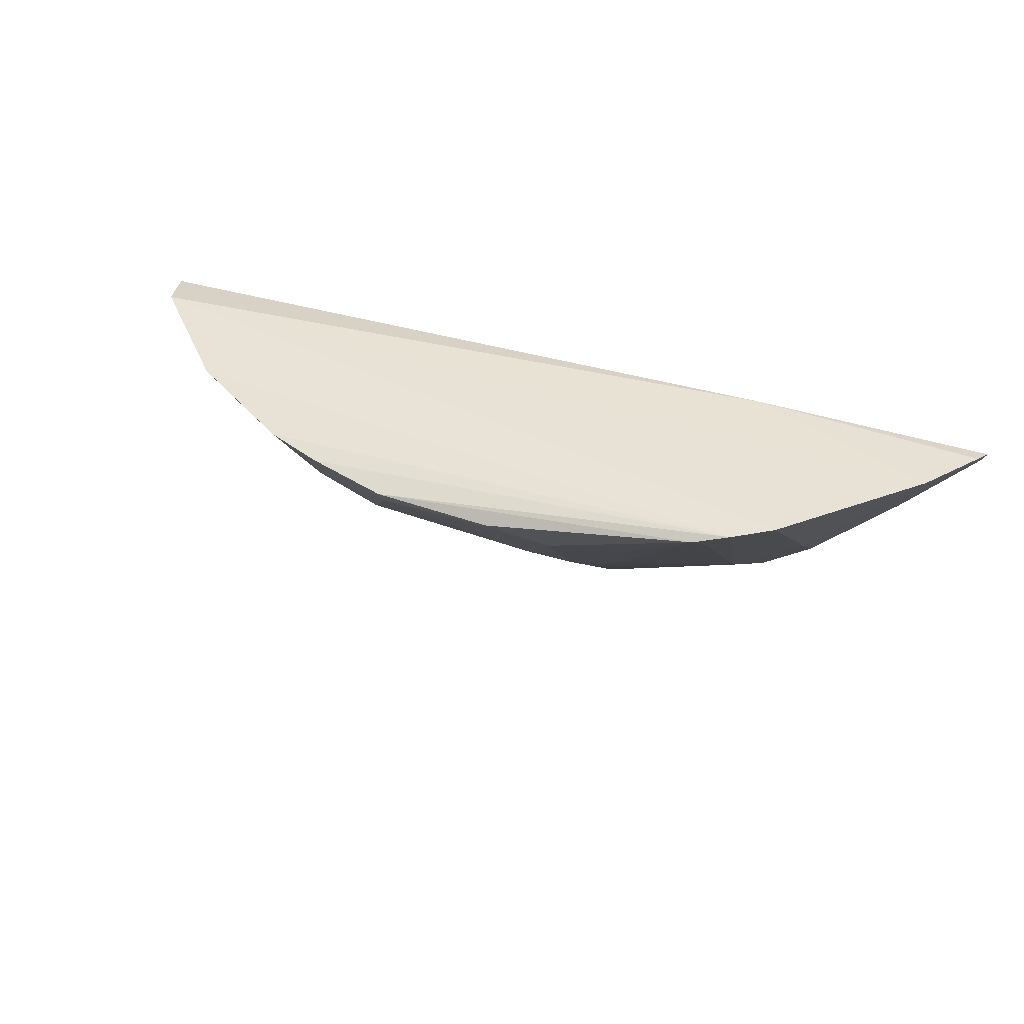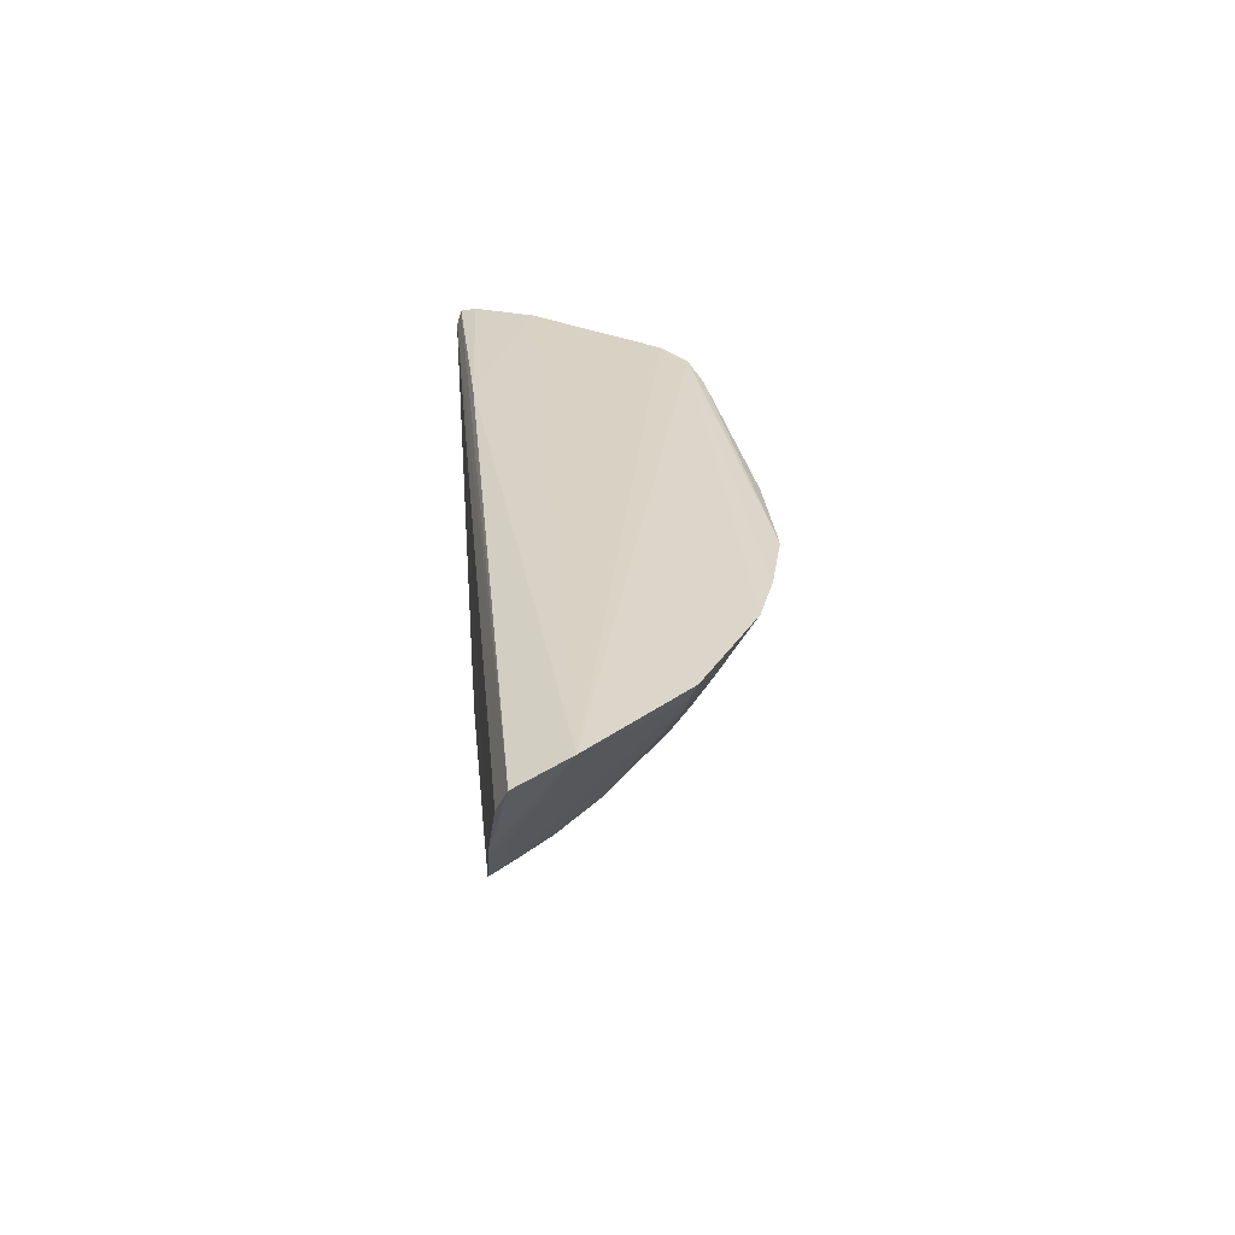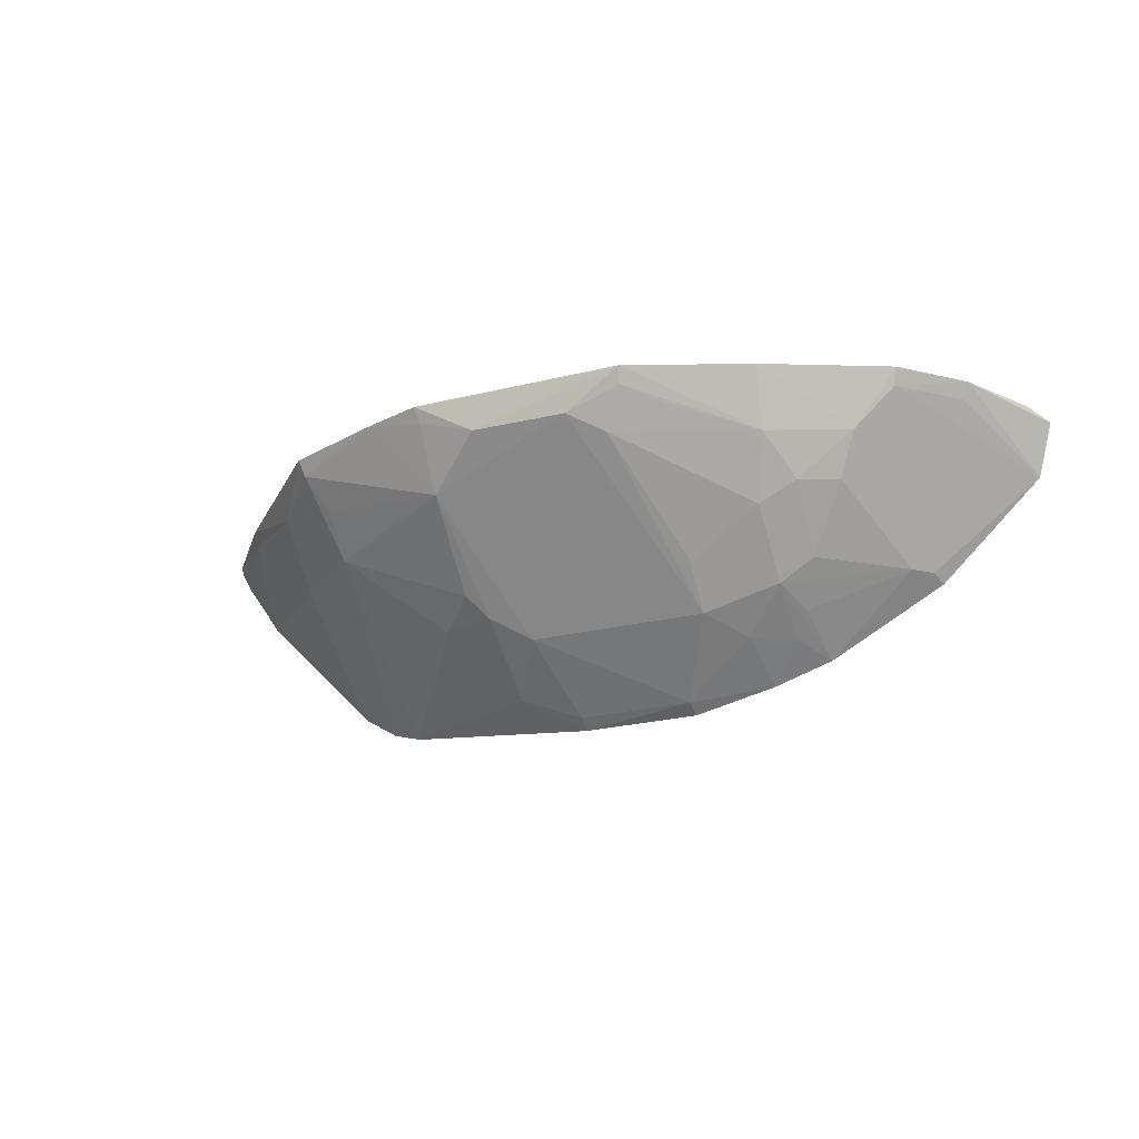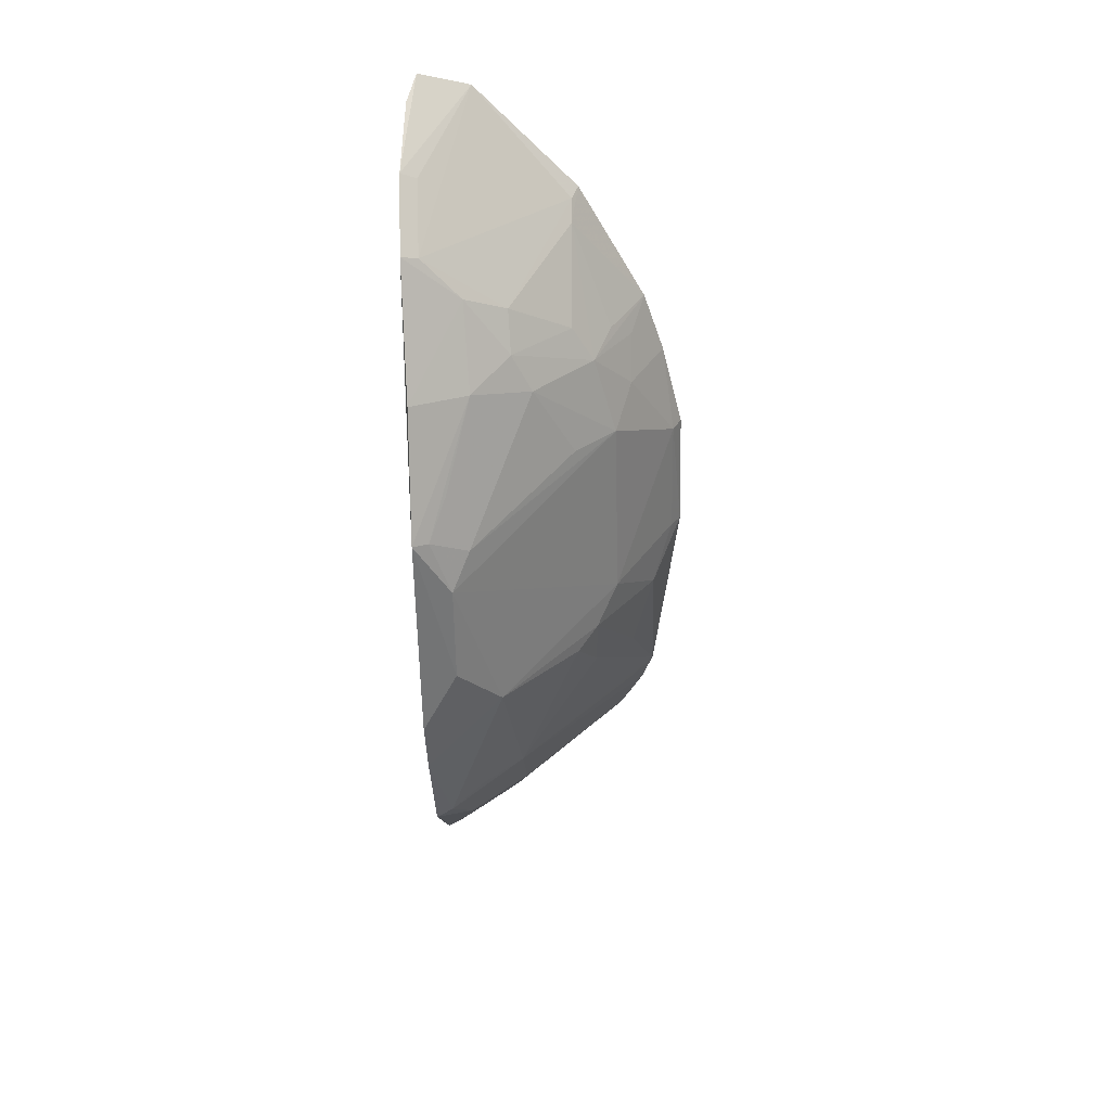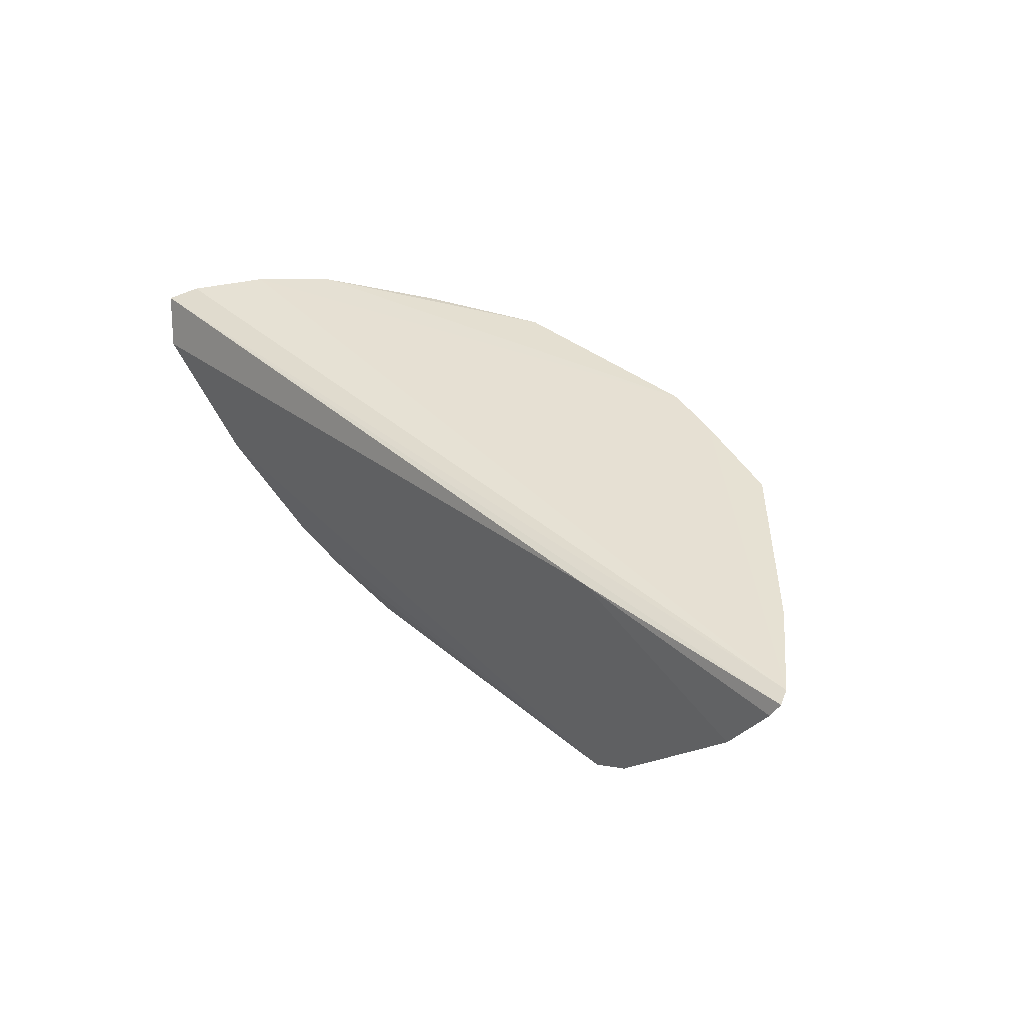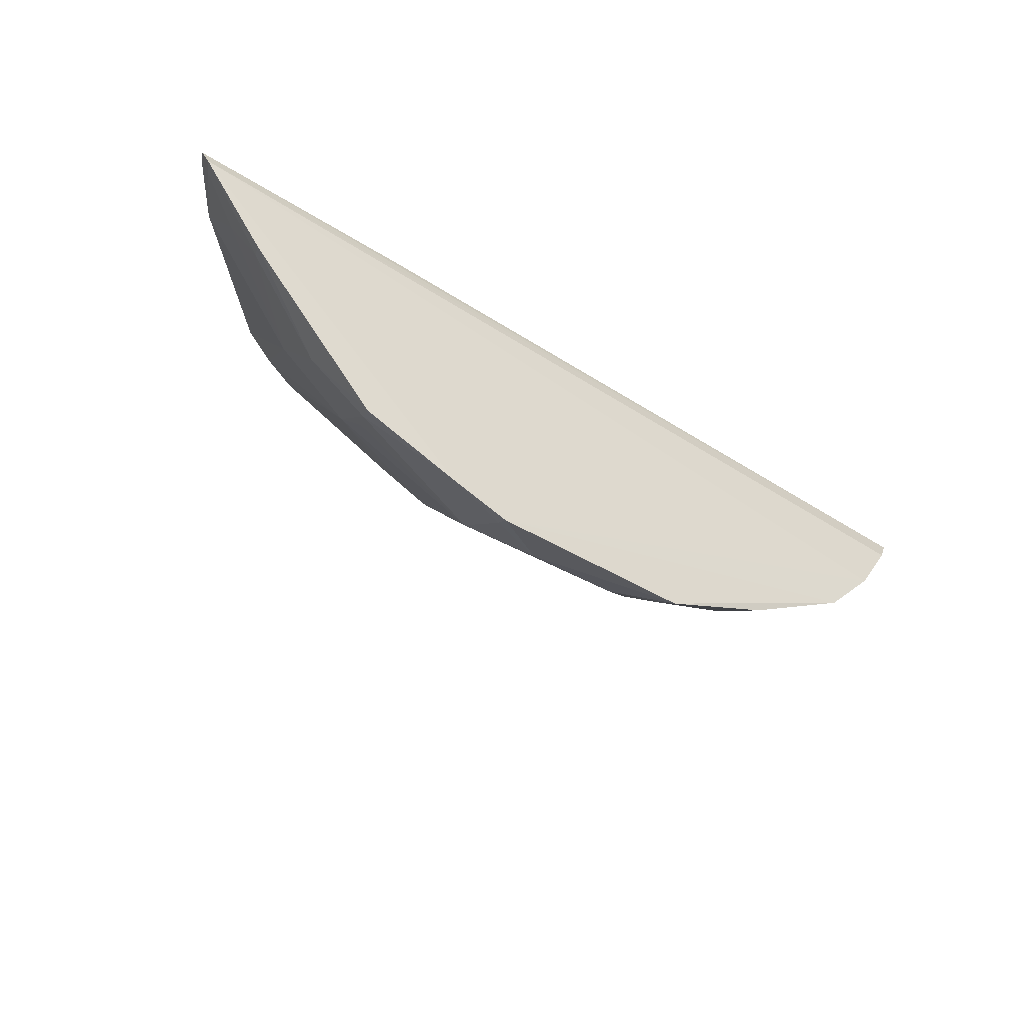
<metadata>
{"format":"obj","ext":"obj","renderer":"f3d","projection":"perspective","resolution":1024,"background":"white","views":[{"elev":44.3,"azim":-157.3,"up":"+Y"},{"elev":25.5,"azim":84.9,"up":"+Y"},{"elev":-23.4,"azim":22.3,"up":"+Z"},{"elev":-56.7,"azim":91.2,"up":"+Y"},{"elev":38.3,"azim":-135.8,"up":"+Z"},{"elev":-39.7,"azim":-36.2,"up":"+Y"}]}
</metadata>
<code>
v 0.07045 -0.4214 -0.2167
v 0.3342 -0.2378 -0.2249
v 0.2889 -0.302 -0.2146
v -0.3591 -0.2011 -0.219
v -0.0317 -0.2275 -0.409
v 0.3213 -0.2567 -0.2182
v -0.3552 -0.2113 -0.2154
v -0.209 -0.1971 -0.3809
v 0.1604 -0.2273 -0.3803
v -0.08861 -0.418 -0.2154
v 0.3213 -0.2257 -0.261
v -0.3243 -0.1955 -0.2739
v 0.1711 -0.3385 -0.2853
v 0.05618 -0.2283 -0.4084
v 0.2472 -0.3434 -0.215
v -0.08827 -0.3255 -0.3277
v -0.1841 -0.2045 -0.2232
v 0.246 -0.227 -0.3334
v -0.3494 -0.2087 -0.2267
v -0.2368 -0.1953 -0.3636
v -0.1839 -0.2042 -0.3894
v 0.1169 -0.2275 -0.3943
v 0.08628 -0.2966 -0.3575
v 0.1597 -0.3883 -0.2173
v 0.2438 -0.3381 -0.2267
v -0.04413 -0.4134 -0.2411
v -0.3536 -0.198 -0.2305
v 0.1695 -0.2964 -0.3273
v -0.2042 -0.3702 -0.2284
v -0.07392 -0.2524 -0.3875
v 0.05262 -0.3998 -0.2543
v 0.05502 -0.2399 -0.4021
v 0.1433 -0.295 -0.3425
v 0.1559 -0.3667 -0.2578
v 0.2835 -0.2982 -0.2259
v 0.2419 -0.2386 -0.3285
v -0.04647 -0.2971 -0.3582
v -0.2433 -0.3269 -0.2405
v -0.2076 -0.3755 -0.2165
v -0.08614 -0.3844 -0.2715
v -0.1917 -0.3255 -0.2827
v -0.1306 -0.2508 -0.3718
v 0.02726 -0.4138 -0.2417
v 0.1115 -0.2695 -0.3697
v 0.1427 -0.3385 -0.2994
v 0.2134 -0.3385 -0.2545
v 0.06858 -0.415 -0.2279
v 0.2289 -0.2509 -0.3283
v -0.07478 -0.3117 -0.3427
v -0.03121 -0.2379 -0.4021
v -0.3037 -0.268 -0.2265
v -0.2448 -0.2824 -0.2837
v -0.134 -0.403 -0.2155
v -0.08701 -0.4124 -0.2262
v -0.1902 -0.2201 -0.3728
v -0.1166 -0.296 -0.3418
v -0.192 -0.354 -0.2524
v 0.1427 -0.2529 -0.3702
v 0.08667 -0.3249 -0.3281
v 0.09622 -0.3978 -0.24
v 0.1555 -0.2683 -0.3552
v 0.1987 -0.3233 -0.284
v -0.3189 -0.2347 -0.2414
v -0.3074 -0.2712 -0.2159
f 6 3 2
f 7 3 6
f 7 6 2
f 7 2 4
f 10 3 7
f 11 2 3
f 15 10 1
f 15 3 10
f 17 4 2
f 17 2 11
f 17 11 12
f 18 9 8
f 18 8 11
f 19 7 4
f 20 12 11
f 20 11 8
f 21 14 5
f 21 8 14
f 22 14 8
f 22 8 9
f 24 15 1
f 25 3 15
f 26 1 10
f 27 17 12
f 27 4 17
f 27 19 4
f 27 12 19
f 30 21 5
f 32 5 14
f 32 14 22
f 33 28 13
f 34 24 1
f 35 25 11
f 35 11 3
f 35 3 25
f 36 18 11
f 36 11 25
f 37 32 23
f 39 38 29
f 41 16 40
f 42 21 30
f 43 1 26
f 43 26 40
f 43 23 31
f 43 40 37
f 43 37 23
f 44 32 22
f 44 23 32
f 44 33 23
f 45 23 33
f 45 33 13
f 45 34 31
f 45 13 34
f 46 34 13
f 46 25 15
f 46 15 24
f 46 24 34
f 47 34 1
f 47 43 31
f 47 1 43
f 48 9 18
f 48 18 36
f 48 28 33
f 49 30 37
f 49 42 30
f 49 40 16
f 49 37 40
f 50 37 30
f 50 30 5
f 50 5 32
f 50 32 37
f 51 7 19
f 52 12 20
f 52 20 8
f 52 8 41
f 52 41 29
f 52 29 38
f 52 38 51
f 53 39 29
f 53 10 7
f 53 29 40
f 54 40 26
f 54 26 10
f 54 53 40
f 54 10 53
f 55 41 8
f 55 8 21
f 55 21 41
f 56 41 21
f 56 16 41
f 56 21 42
f 56 49 16
f 56 42 49
f 57 41 40
f 57 40 29
f 57 29 41
f 58 44 22
f 58 22 9
f 58 9 33
f 58 33 44
f 59 45 31
f 59 31 23
f 59 23 45
f 60 47 31
f 60 31 34
f 60 34 47
f 61 48 33
f 61 33 9
f 61 9 48
f 62 48 36
f 62 36 25
f 62 25 46
f 62 46 13
f 62 13 28
f 62 28 48
f 63 51 19
f 63 19 12
f 63 52 51
f 63 12 52
f 64 7 51
f 64 53 7
f 64 39 53
f 64 51 38
f 64 38 39

</code>
